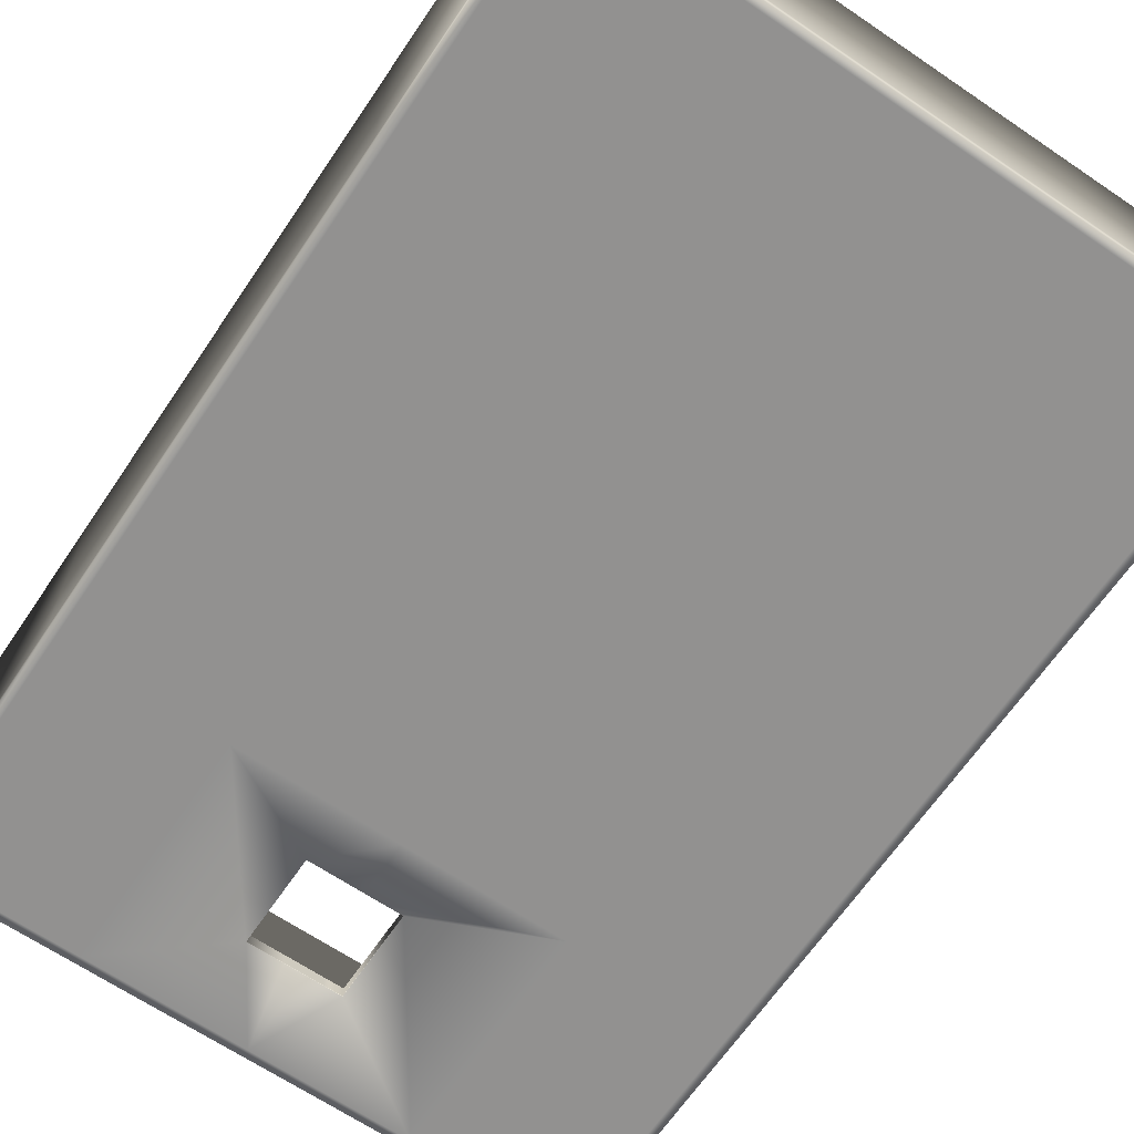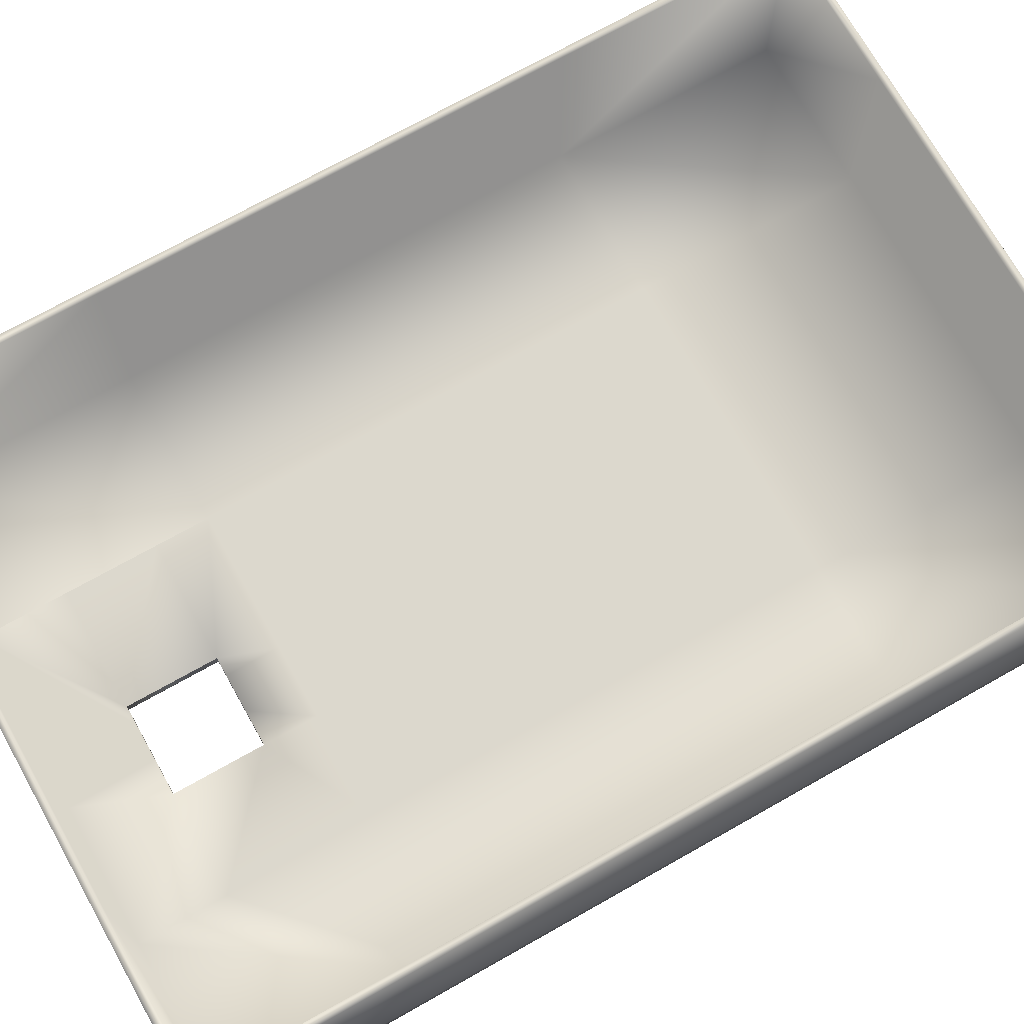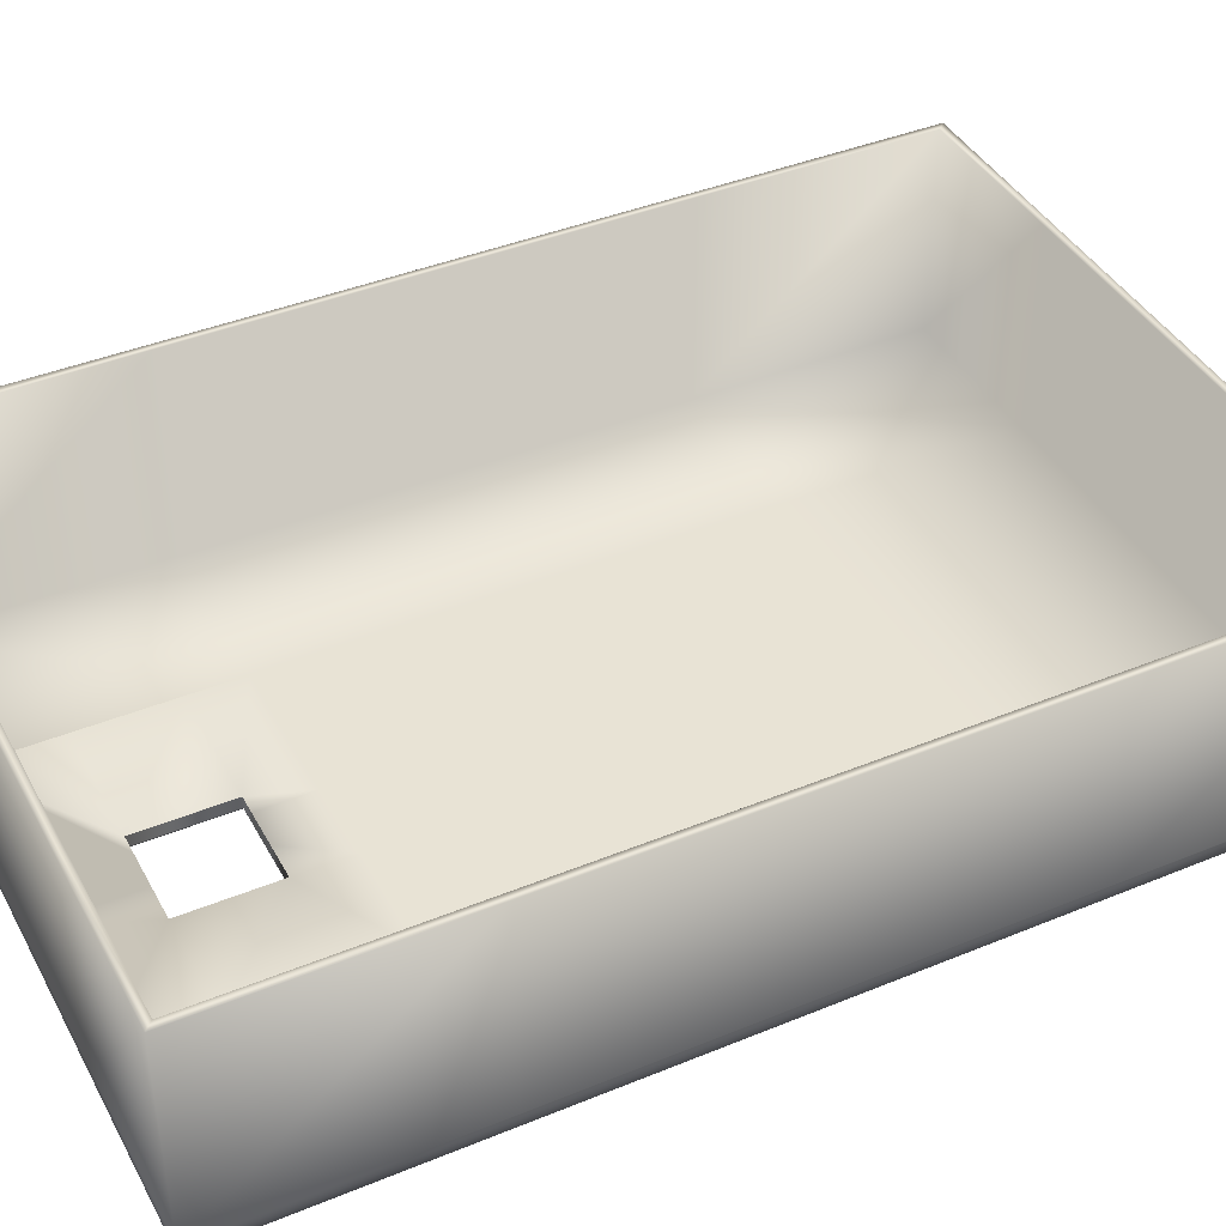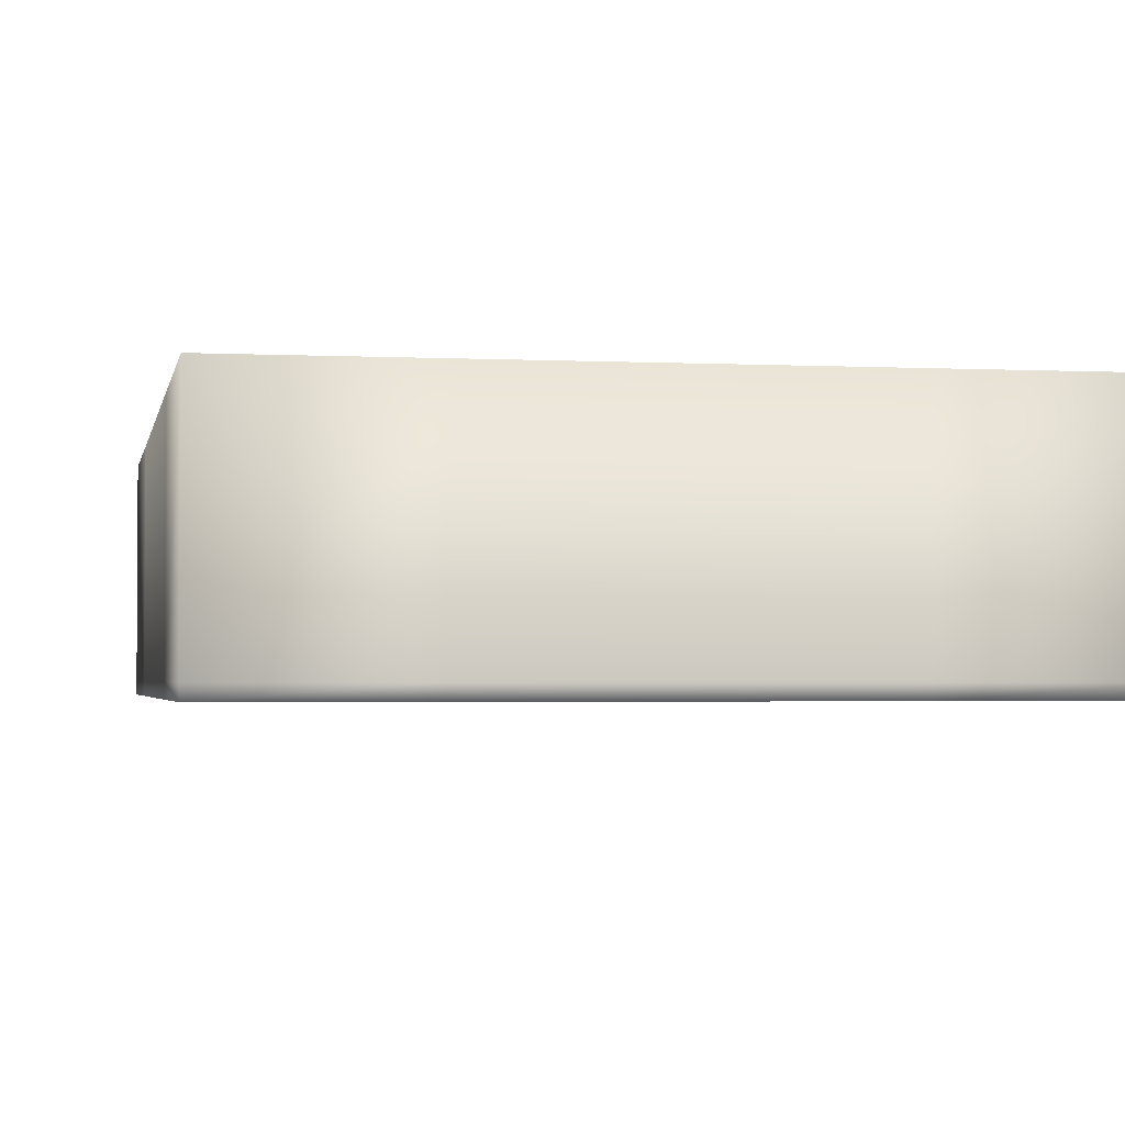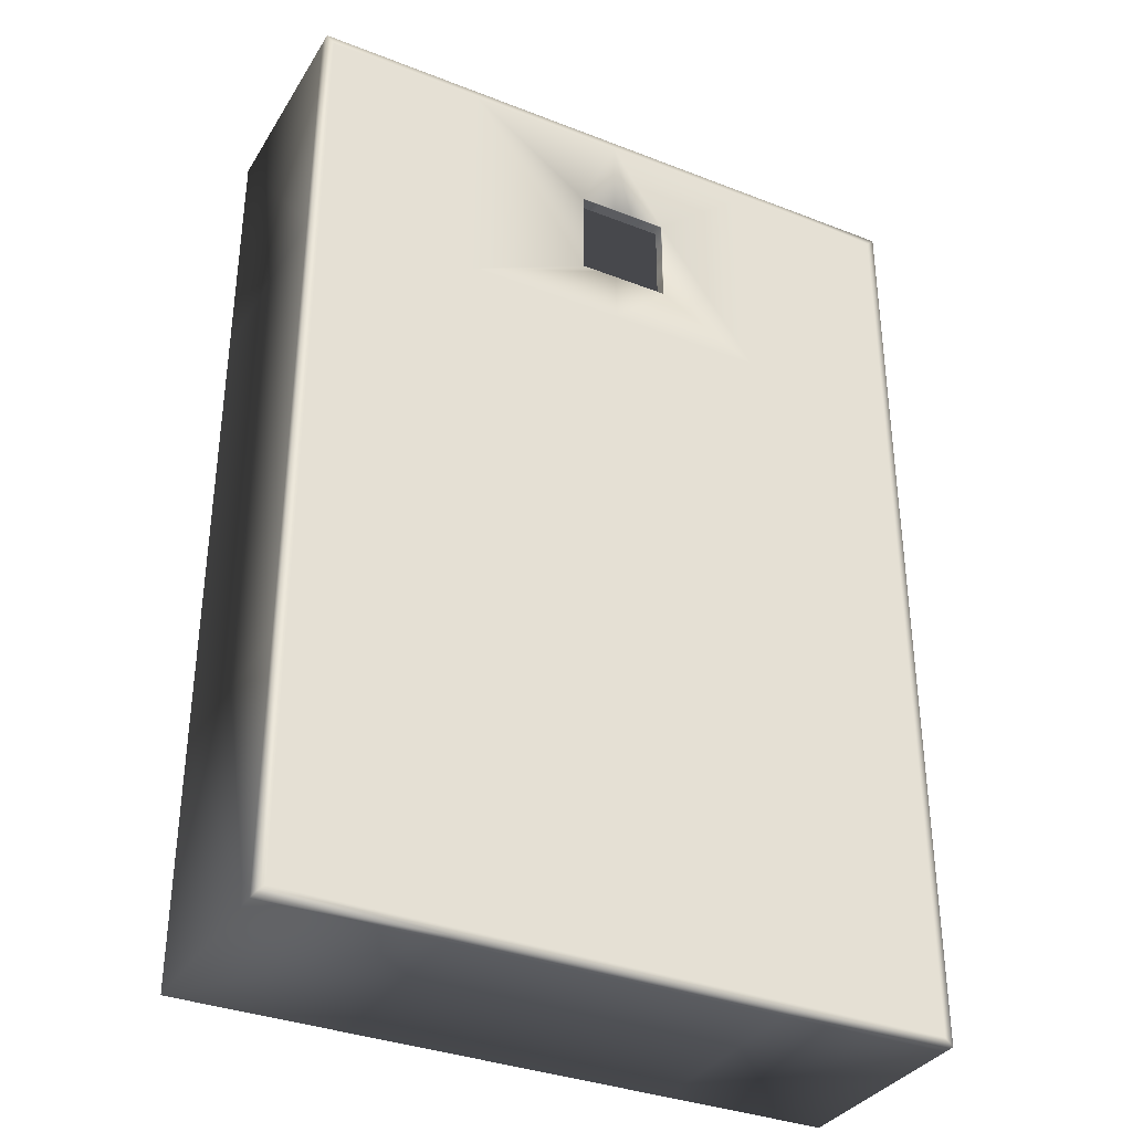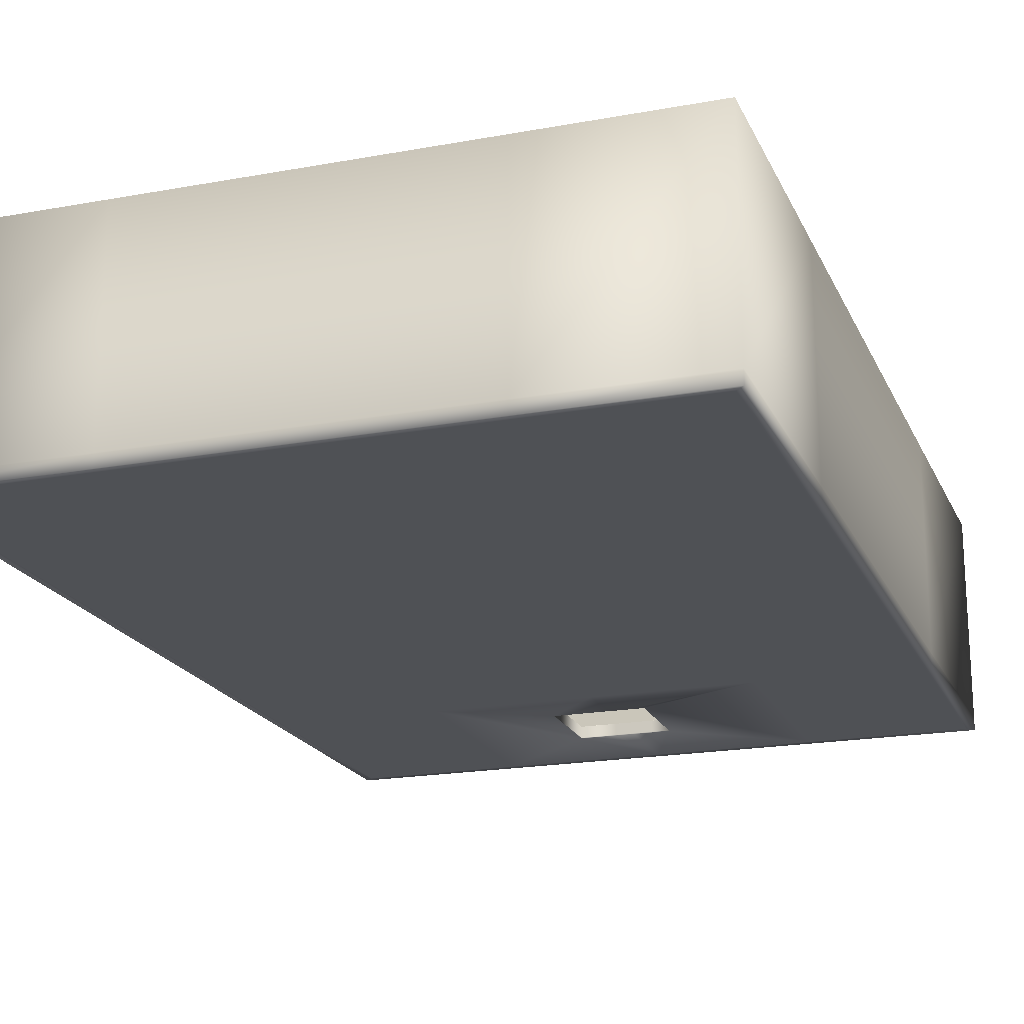
<metadata>
{"format":"obj","ext":"obj","renderer":"f3d","projection":"perspective","resolution":1024,"background":"white","views":[{"elev":-66.1,"azim":145.8,"up":"+Y"},{"elev":72.4,"azim":60.6,"up":"+Y"},{"elev":41.0,"azim":63.4,"up":"+Y"},{"elev":-2.4,"azim":169.8,"up":"+Y"},{"elev":-34.5,"azim":-27.6,"up":"+Z"},{"elev":-19.7,"azim":-161.1,"up":"+Y"}]}
</metadata>
<code>
v  -29.62 0.0002 34.88
v  -29.62 0.0002 56.83
v  -44.62 0.0002 56.83
v  -44.62 0.0002 34.88
v  -45.34 0.0002 57.55
v  -45.34 0.0002 34.88
v  -29.62 0.0002 12.93
v  -44.62 0.0002 12.93
v  -14.62 0.0002 34.88
v  -14.62 0.0002 39.98
v  -16.32 0.0002 39.98
v  -18.08 0.0002 39.98
v  -29.62 0.0002 57.55
v  -45.34 1.156 57.55
v  -45.34 1.156 34.88
v  -45.34 0.0002 12.93
v  -29.62 0.0002 -9.026
v  -44.62 0.0002 -9.026
v  -14.62 0.0002 12.93
v  -14.62 0.0002 56.83
v  -14.62 0.0002 48.61
v  -14.56 0.0002 48.61
v  -12.8 0.0002 48.61
v  -9.411 0.0002 48.61
v  0.3866 0.0002 56.83
v  -14.62 0.0002 57.55
v  -29.62 1.156 57.55
v  -45.34 20.44 57.55
v  -45.34 20.44 34.88
v  -45.34 1.156 12.93
v  -45.34 0.0002 -9.026
v  -29.62 0.0002 -30.98
v  -44.62 0.0002 -30.98
v  -14.62 0.0002 -9.026
v  0.3866 0.0002 12.93
v  0.3866 0.0002 34.88
v  15.39 0.0002 34.88
v  15.39 0.0002 56.83
v  0.3866 0.0002 57.55
v  -14.62 1.156 57.55
v  -29.62 20.44 57.55
v  -44.62 20.44 56.83
v  -44.62 20.44 34.88
v  -45.34 20.44 12.93
v  -45.34 1.156 -9.026
v  -45.34 0.0002 -31.7
v  -29.62 0.0002 -31.7
v  -14.62 0.0002 -30.98
v  0.3866 0.0002 -9.026
v  15.39 0.0002 12.93
v  16.11 0.0002 34.88
v  16.11 0.0002 57.55
v  0.3866 1.156 57.55
v  -14.62 20.44 57.55
v  -29.62 20.44 56.83
v  -44.62 1.156 56.83
v  -44.62 1.156 34.88
v  -44.62 20.44 12.93
v  -45.34 20.44 -9.026
v  -45.34 1.156 -31.7
v  -29.62 1.156 -31.7
v  -14.62 0.0002 -31.7
v  0.3866 0.0002 -30.98
v  15.39 0.0002 -9.026
v  16.11 0.0002 12.93
v  16.11 1.156 34.88
v  16.11 1.156 57.55
v  0.3866 20.44 57.55
v  -14.62 20.44 56.83
v  -29.62 1.156 56.83
v  -29.62 1.156 34.88
v  -29.62 1.156 48.64
v  -29.62 1.156 39.9
v  -44.62 1.156 12.93
v  -44.62 20.44 -9.026
v  -45.34 20.44 -31.7
v  -29.62 20.44 -31.7
v  -14.62 1.156 -31.7
v  0.3866 0.0002 -31.7
v  15.39 0.0002 -30.98
v  16.11 0.0002 -9.026
v  16.11 1.156 12.93
v  16.11 20.44 34.88
v  16.11 20.44 57.55
v  0.3866 20.44 56.83
v  -14.62 1.156 56.83
v  -16.3 1.156 56.83
v  -14.62 1.156 48.61
v  -16.32 1.156 48.61
v  -29.62 1.156 12.93
v  -44.62 1.156 -9.026
v  -44.62 20.44 -30.98
v  -29.62 20.44 -30.98
v  -14.62 20.44 -31.7
v  0.3866 1.156 -31.7
v  16.11 0.0002 -31.7
v  16.11 1.156 -9.026
v  16.11 20.44 12.93
v  15.39 20.44 56.83
v  15.39 20.44 34.88
v  0.3866 1.156 56.83
v  -12.68 1.156 56.83
v  -12.7 1.156 34.88
v  -14.62 1.156 34.88
v  -14.62 1.156 39.98
v  -14.56 1.156 39.98
v  -12.8 1.156 39.98
v  -14.62 1.156 12.93
v  -18.12 1.156 34.88
v  -16.34 1.156 34.88
v  -29.62 1.156 -9.026
v  -44.62 1.156 -30.98
v  -29.62 1.156 -30.98
v  -14.62 20.44 -30.98
v  0.3866 20.44 -31.7
v  16.11 1.156 -31.7
v  16.11 20.44 -9.026
v  15.39 20.44 12.93
v  15.39 1.156 34.88
v  15.39 1.156 56.83
v  0.3866 1.156 34.88
v  0.3866 1.156 39.91
v  0.3866 1.156 48.62
v  0.3866 1.156 12.93
v  -9.37 1.156 34.88
v  -14.62 1.156 -9.026
v  -14.62 1.156 -30.98
v  0.3866 20.44 -30.98
v  16.11 20.44 -31.7
v  15.39 20.44 -9.026
v  15.39 1.156 12.93
v  0.3866 1.156 -9.026
v  0.3866 1.156 -30.98
v  15.39 20.44 -30.98
v  15.39 1.156 -9.026
v  15.39 1.156 -30.98
v  -16.32 0.0827 39.98
v  -18.08 0.0827 39.98
v  -18.08 0.0827 48.61
v  -18.08 0.0002 48.61
v  -16.32 1.153 39.98
v  -18.08 1.153 39.98
v  -14.56 0.0002 39.98
v  -14.56 0.0827 39.98
v  -16.32 0.0827 48.61
v  -16.32 0.0002 48.61
v  -18.08 1.153 48.61
v  -18.08 1.156 39.98
v  -16.32 1.156 39.98
v  -14.56 1.153 39.98
v  -12.8 0.0002 39.98
v  -12.8 0.0827 39.98
v  -14.56 0.0827 48.61
v  -16.32 1.153 48.61
v  -18.08 1.156 48.61
v  -12.8 1.153 39.98
v  -9.411 0.0002 39.98
v  -9.411 0.0827 39.98
v  -12.8 0.0827 48.61
v  -14.56 1.153 48.61
v  -9.411 1.153 39.98
v  -9.411 0.0827 48.61
v  -12.8 1.153 48.61
v  -14.56 1.156 48.61
v  -9.411 1.156 39.98
v  -9.411 1.153 48.61
v  -12.8 1.156 48.61
v  -9.411 1.156 48.61
o Box001
g Box001
f 1 2 3 4
f 3 5 6 4
f 7 1 4 8
f 1 9 10 11 12
f 3 2 13 5
f 14 15 6 5
f 6 16 8 4
f 17 7 8 18
f 19 9 1 7
f 20 21 22 23 24 25
f 26 13 2 20
f 27 14 5 13
f 28 29 15 14
f 15 30 16 6
f 16 31 18 8
f 32 17 18 33
f 34 19 7 17
f 35 36 9 19
f 37 38 25 36
f 39 26 20 25
f 40 27 13 26
f 41 28 14 27
f 42 43 29 28
f 29 44 30 15
f 30 45 31 16
f 33 18 31 46
f 33 46 47 32
f 48 34 17 32
f 49 35 19 34
f 50 37 36 35
f 38 37 51 52
f 38 52 39 25
f 53 40 26 39
f 54 41 27 40
f 42 28 41 55
f 43 42 56 57
f 44 29 43 58
f 44 59 45 30
f 45 60 46 31
f 60 61 47 46
f 47 62 48 32
f 63 49 34 48
f 64 50 35 49
f 65 51 37 50
f 66 67 52 51
f 67 53 39 52
f 68 54 40 53
f 41 54 69 55
f 42 55 70 56
f 71 57 56 70 72 73
f 58 43 57 74
f 59 44 58 75
f 59 76 60 45
f 76 77 61 60
f 61 78 62 47
f 62 79 63 48
f 80 64 49 63
f 81 65 50 64
f 82 66 51 65
f 83 84 67 66
f 84 68 53 67
f 54 68 85 69
f 55 69 86 87 70
f 87 86 88 89
f 90 74 57 71
f 75 58 74 91
f 92 76 59 75
f 92 93 77 76
f 77 94 78 61
f 78 95 79 62
f 80 63 79 96
f 80 96 81 64
f 97 82 65 81
f 98 83 66 82
f 99 84 83 100
f 99 85 68 84
f 69 85 101 102 86
f 103 104 105 106 107
f 108 90 71 109 110 104
f 111 91 74 90
f 92 75 91 112
f 93 92 112 113
f 94 77 93 114
f 94 115 95 78
f 95 116 96 79
f 116 97 81 96
f 117 98 82 97
f 83 98 118 100
f 99 100 119 120
f 85 99 120 101
f 119 121 122 123 101 120
f 124 108 104 103 125 121
f 126 111 90 108
f 113 112 91 111
f 114 93 113 127
f 115 94 114 128
f 115 129 116 95
f 129 117 97 116
f 98 117 130 118
f 100 118 131 119
f 131 124 121 119
f 132 126 108 124
f 127 113 111 126
f 128 114 127 133
f 134 129 115 128
f 134 130 117 129
f 118 130 135 131
f 135 132 124 131
f 133 127 126 132
f 134 128 133 136
f 130 134 136 135
f 136 133 132 135
f 11 137 138 12
f 12 138 139 140
f 137 141 142 138
f 10 143 144 137 11
f 140 139 145 146
f 147 139 138 142
f 148 142 141 149
f 144 150 141 137
f 151 152 144 143
f 21 146 145 153 22
f 147 154 145 139
f 155 147 142 148
f 141 150 106 105 149
f 152 156 150 144
f 157 158 152 151
f 22 153 159 23
f 154 160 153 145
f 89 154 147 155
f 106 150 156 107
f 158 161 156 152
f 24 162 158 157
f 23 159 162 24
f 160 163 159 153
f 154 89 88 164 160
f 107 156 161 165
f 162 166 161 158
f 163 166 162 159
f 167 163 160 164
f 165 161 166 168
f 168 166 163 167
f 155 73 72
f 168 101 123
f 167 164 88 86 102
f 89 155 70 87
f 148 149 110 109
f 149 105 104 110
f 107 165 125 103
f 165 121 125
f 165 123 122
f 148 109 71
f 24 157 36 25
f 140 146 21 20 2
f 12 140 2 1
f 157 151 143 10 9 36
f 71 73 148
f 155 72 70
f 168 167 102 101
f 165 122 121
f 165 168 123
f 155 148 73

</code>
